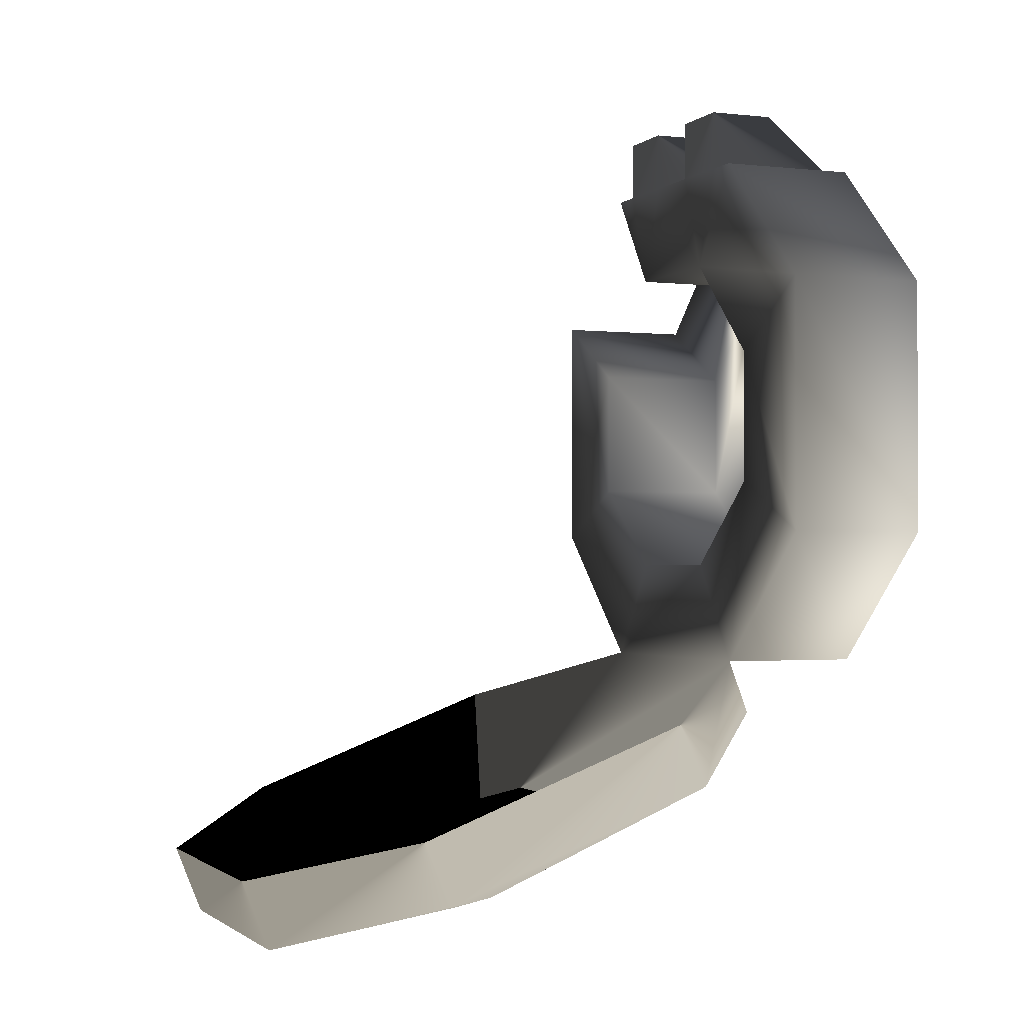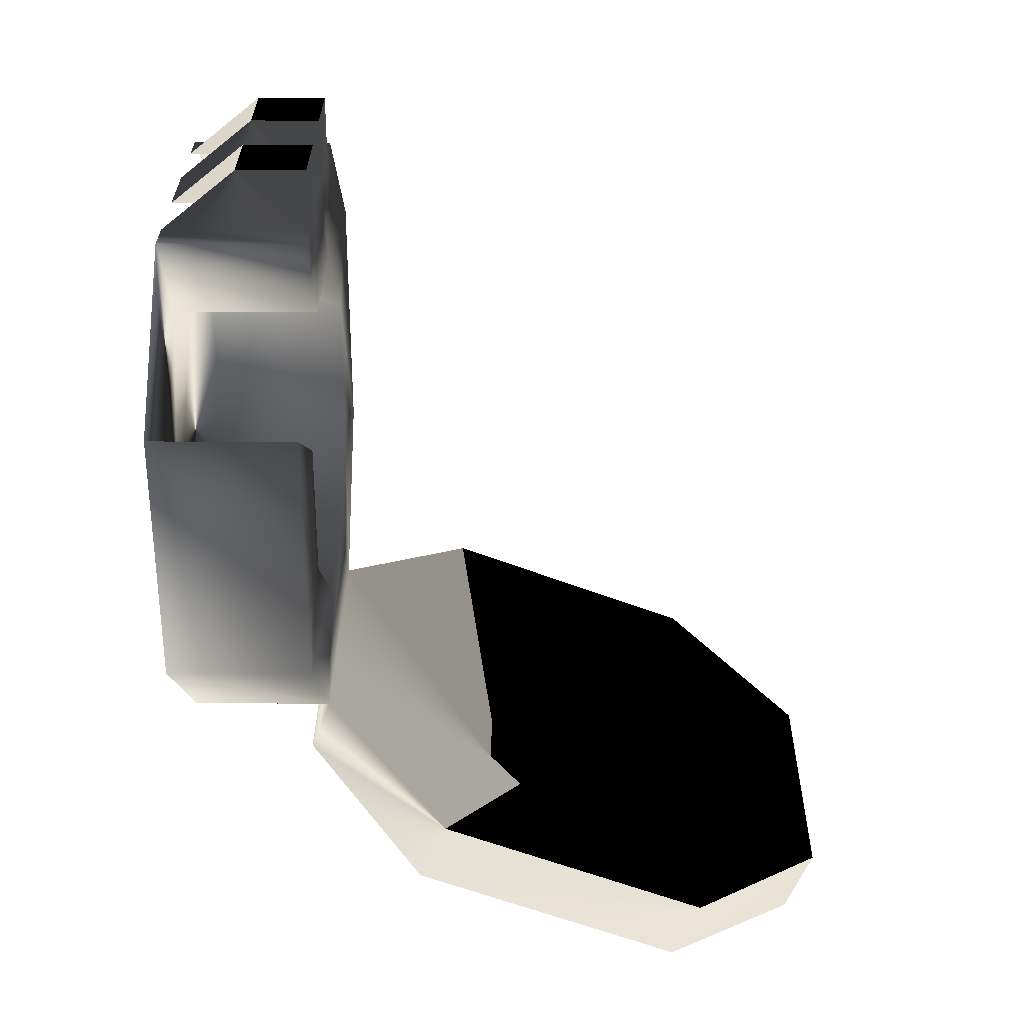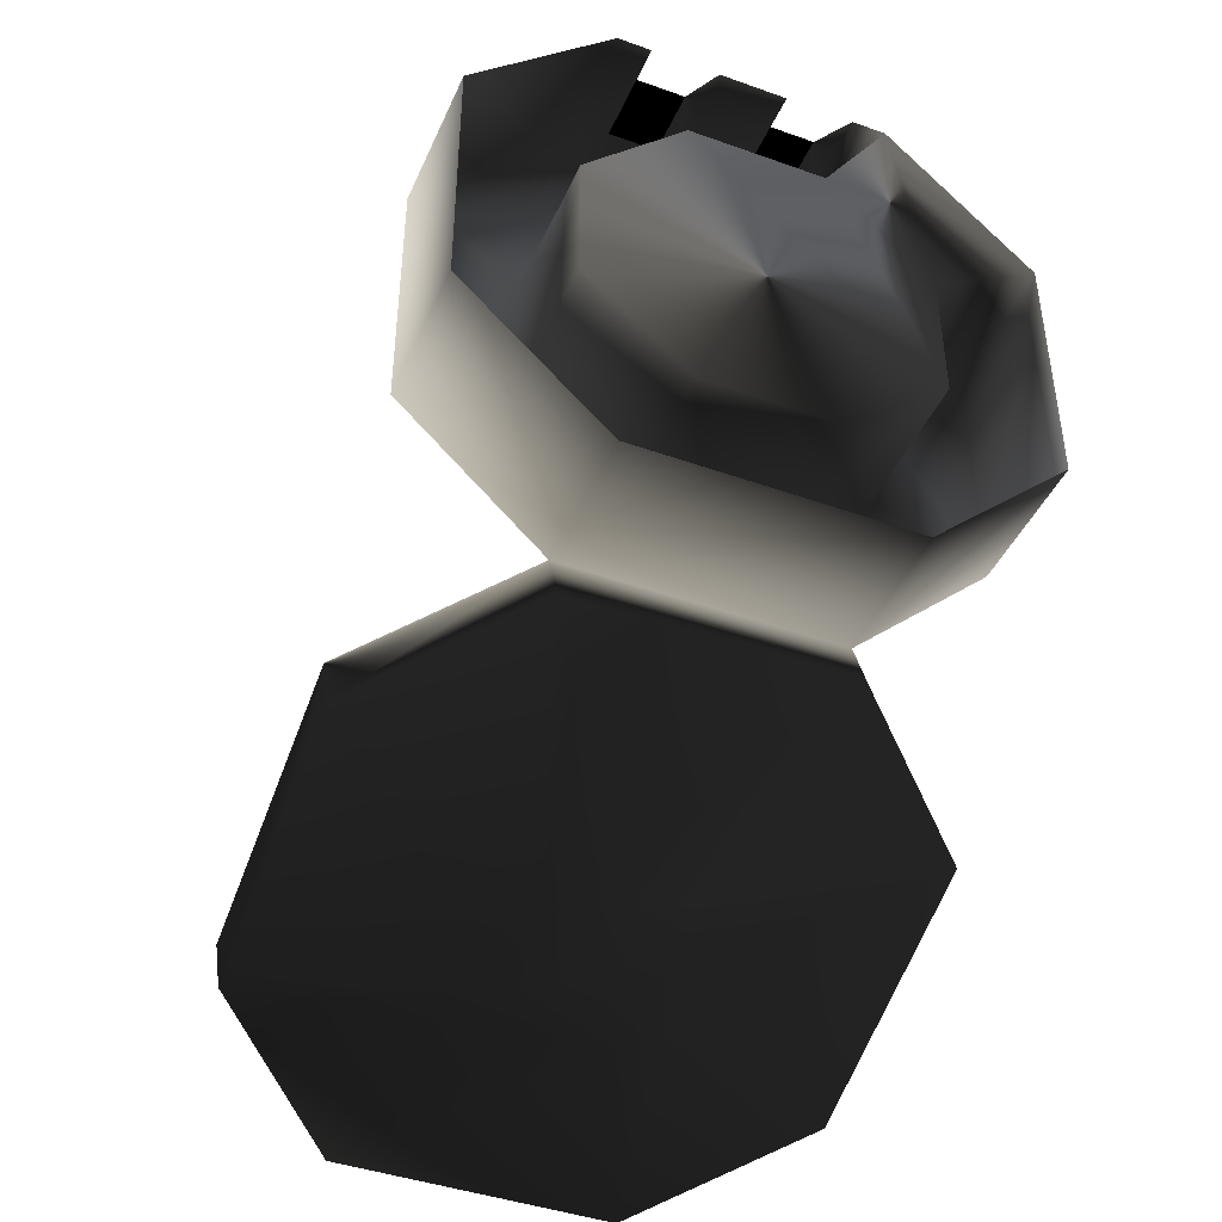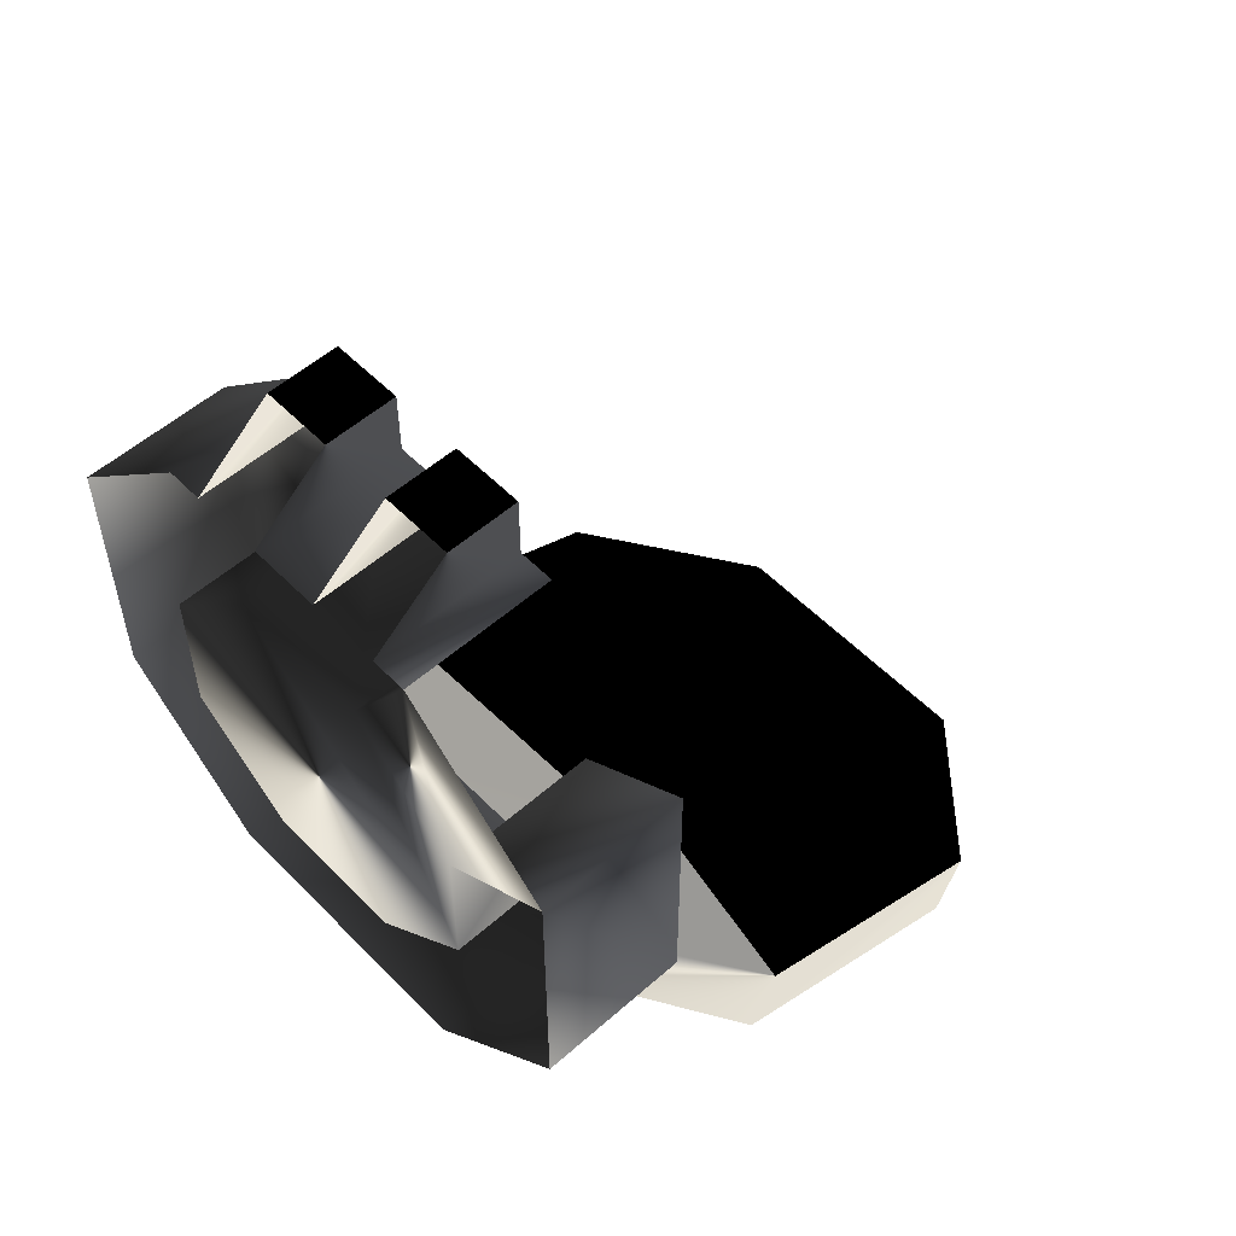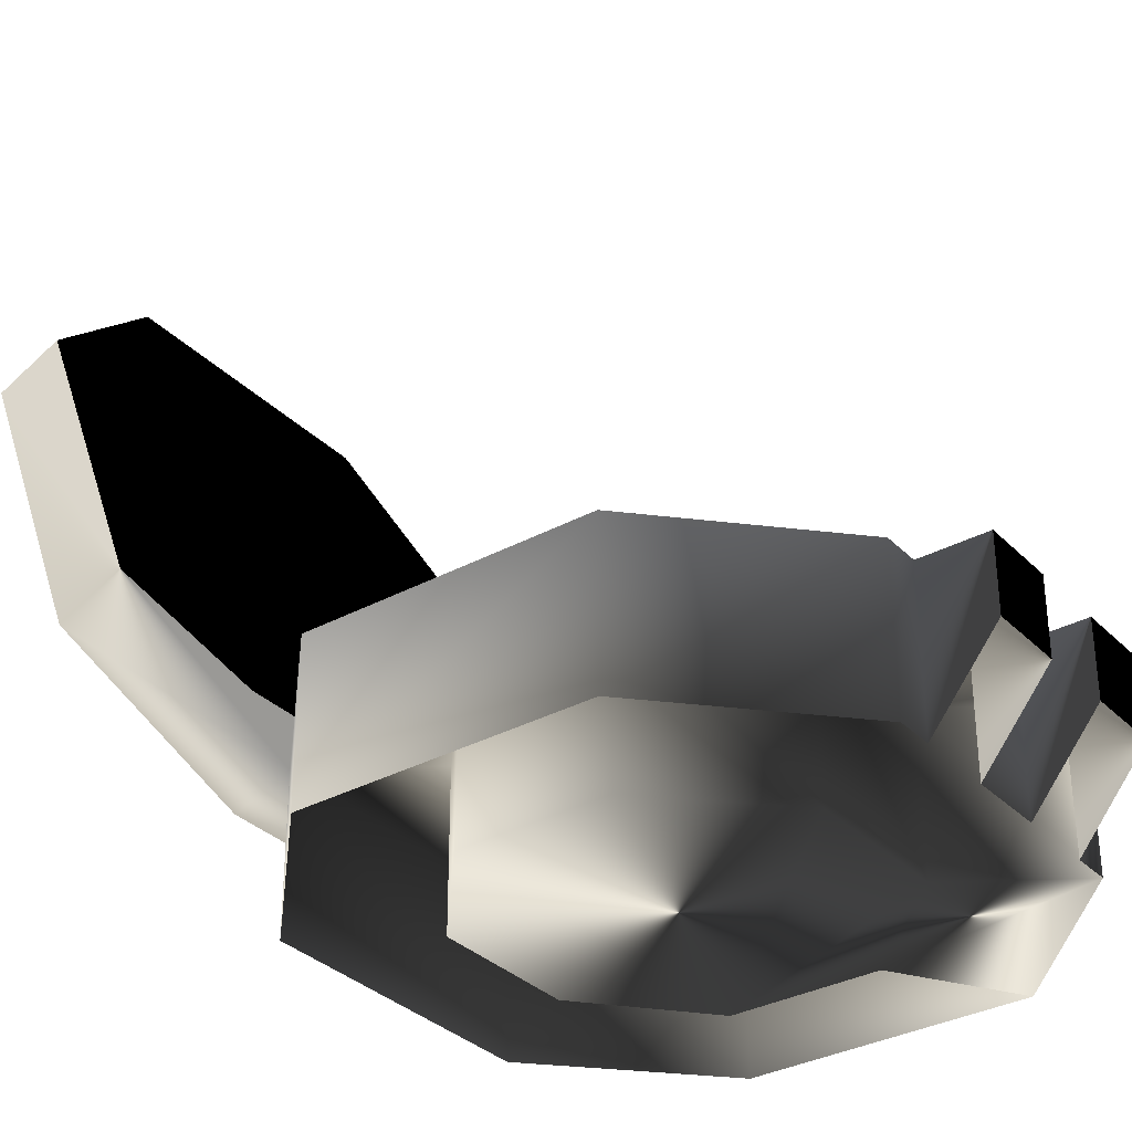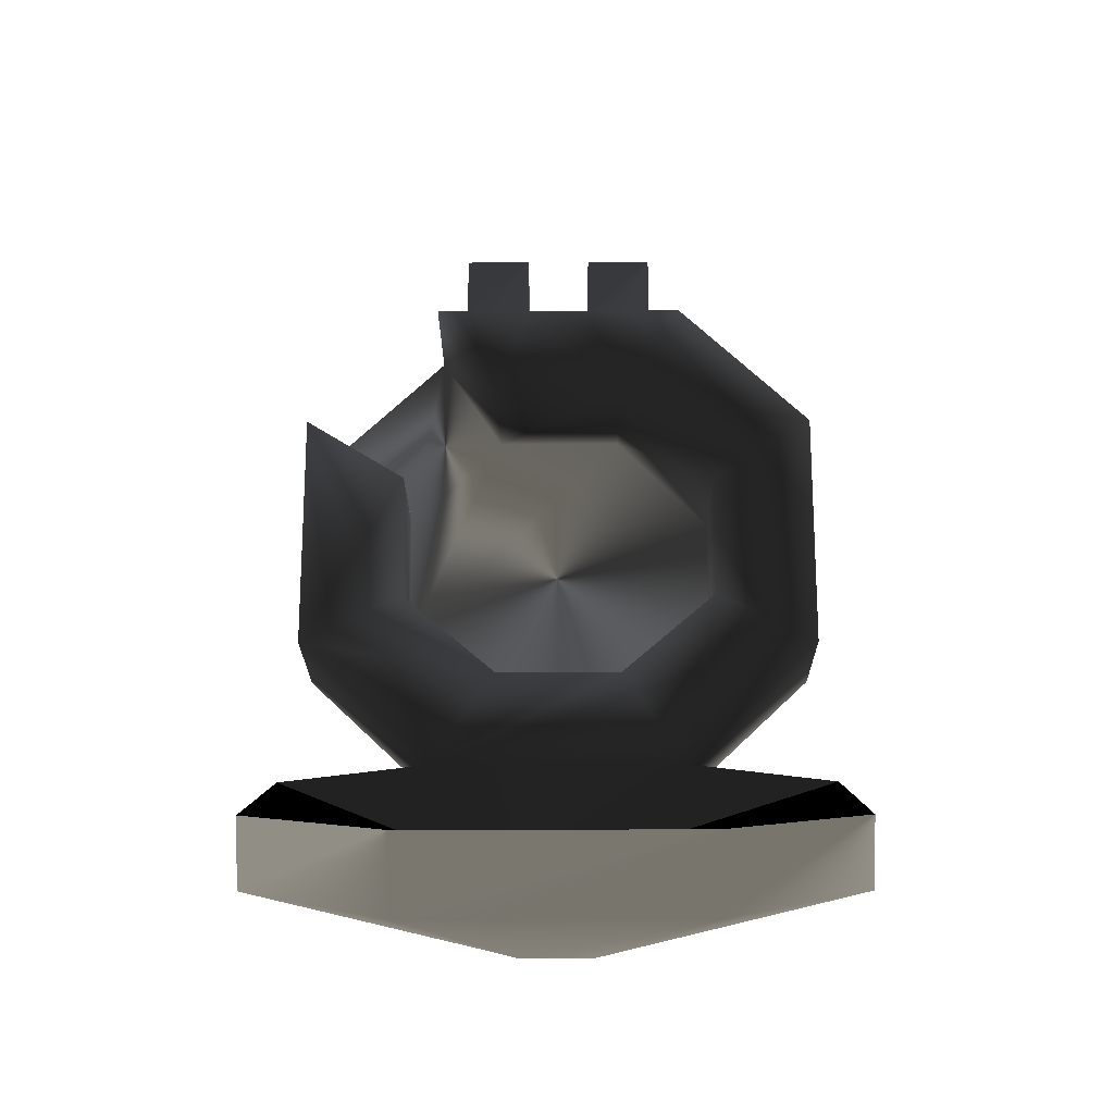
<metadata>
{"format":"obj","ext":"obj","renderer":"f3d","projection":"perspective","resolution":1024,"background":"white","views":[{"elev":-1.5,"azim":-112.1,"up":"+Z"},{"elev":30.1,"azim":90.7,"up":"+Z"},{"elev":-43.0,"azim":-22.9,"up":"+Z"},{"elev":54.3,"azim":46.9,"up":"+Z"},{"elev":-33.2,"azim":-53.2,"up":"+Y"},{"elev":-20.7,"azim":-179.6,"up":"+Z"}]}
</metadata>
<code>
o 2773
v 13 20 55
v 3 20 55
v 3 20 64
v 13 20 64
v 13 10 64
v 13 -1 55
v 18 20 55
v 8 20 40
v -12 20 40
v -7 20 55
v -7 -1 55
v 3 -1 55
v 3 10 64
v -17 20 55
v -17 20 64
v -7 20 64
v -7 10 64
v -17 -1 55
v -17 10 64
v -22 -1 55
v -22 20 55
v -43 -1 35
v -43 20 35
v -43 -1 -3
v -43 20 -3
v -22 -1 -23
v -22 20 -23
v 18 -1 -23
v 18 20 -23
v 39 -1 -3
v 39 20 -3
v 39 -1 35
v 39 20 35
v 23 -1 25
v 18 -1 55
v 8 -1 40
v -43 35 -40
v -43 74 -55
v -12 56 -59
v -12 46 -54
v -22 17 -31
v -43 39 -31
v -43 78 -46
v -22 94 -63
v -7 60 -61
v 8 46 -54
v -7 41 -53
v 18 17 -31
v 3 45 -44
v -7 45 -44
v -12 50 -46
v -12 60 -49
v -22 98 -53
v 18 94 -63
v 3 60 -61
v 8 56 -59
v 39 74 -55
v 39 35 -40
v 3 41 -53
v 39 39 -31
v 8 50 -46
v 8 60 -49
v -7 64 -51
v 18 98 -53
v 39 78 -46
v 3 64 -51
v 23 -1 5
v 8 -1 -8
v -12 -1 -8
v -27 -1 5
v -27 -1 25
v -12 -1 40
v 23 20 25
v 23 20 5
v 8 20 -8
v -12 20 -8
v -27 20 5
v -27 20 25
f 1 2 3
f 1 3 4
f 1 4 5
f 1 5 6
f 1 6 7
f 1 7 8
f 1 8 2
f 2 8 9
f 2 9 10
f 2 10 11
f 2 11 12
f 2 12 3
f 3 12 13
f 3 13 4
f 4 13 5
f 10 14 15
f 10 15 16
f 10 16 17
f 10 17 11
f 18 19 15
f 18 15 14
f 18 14 20
f 20 14 21
f 20 21 22
f 22 21 23
f 22 23 24
f 24 23 25
f 24 25 26
f 26 25 27
f 26 27 28
f 28 27 29
f 28 29 30
f 30 29 31
f 30 31 32
f 32 31 33
f 32 33 34
f 32 34 35
f 35 34 36
f 35 36 8
f 35 8 7
f 35 7 6
f 19 17 16
f 19 16 15
f 37 38 39
f 37 39 40
f 37 40 41
f 37 41 27
f 37 27 42
f 37 42 38
f 38 42 43
f 38 43 44
f 38 44 45
f 38 45 39
f 39 45 46
f 39 46 40
f 40 46 47
f 40 47 41
f 41 47 48
f 41 48 29
f 41 29 27
f 27 29 49
f 27 49 50
f 27 50 42
f 42 50 51
f 42 51 43
f 43 51 52
f 43 52 53
f 43 53 44
f 44 53 54
f 44 54 55
f 44 55 45
f 45 55 46
f 46 55 56
f 46 56 57
f 46 57 58
f 46 58 59
f 46 59 47
f 47 59 48
f 48 59 58
f 48 58 60
f 48 60 29
f 29 60 61
f 29 61 49
f 49 61 62
f 49 62 50
f 50 62 51
f 51 62 52
f 52 62 63
f 52 63 53
f 53 63 64
f 53 64 54
f 54 64 57
f 54 57 56
f 54 56 55
f 64 65 57
f 57 65 58
f 58 65 60
f 60 65 62
f 60 62 61
f 63 66 64
f 64 66 65
f 65 66 62
f 62 66 63
f 67 68 69
f 67 69 70
f 67 70 71
f 67 71 72
f 67 72 36
f 67 36 34
f 67 34 73
f 67 73 74
f 67 74 68
f 68 74 75
f 68 75 69
f 69 75 76
f 69 76 70
f 70 76 77
f 70 77 71
f 71 77 78
f 71 78 72
f 72 78 9
f 72 9 36
f 36 9 8
f 27 25 77
f 27 77 76
f 27 76 29
f 29 76 75
f 29 75 31
f 31 75 74
f 31 74 73
f 31 73 33
f 33 73 34
f 25 23 78
f 25 78 77
f 23 21 9
f 23 9 78
f 9 14 10
f 14 9 21

</code>
